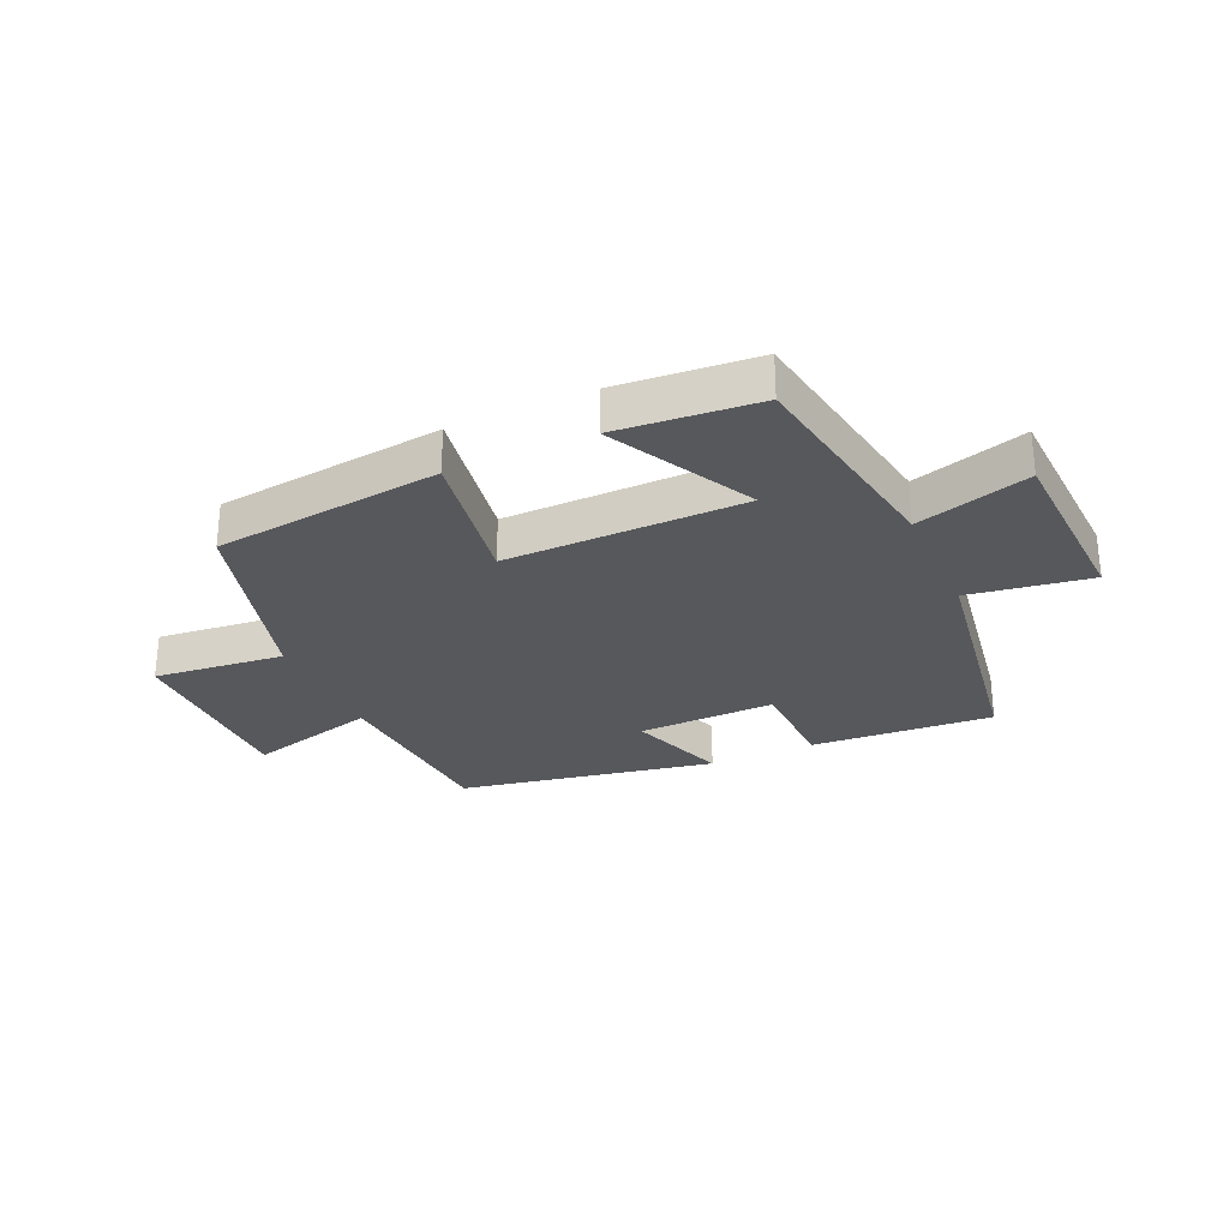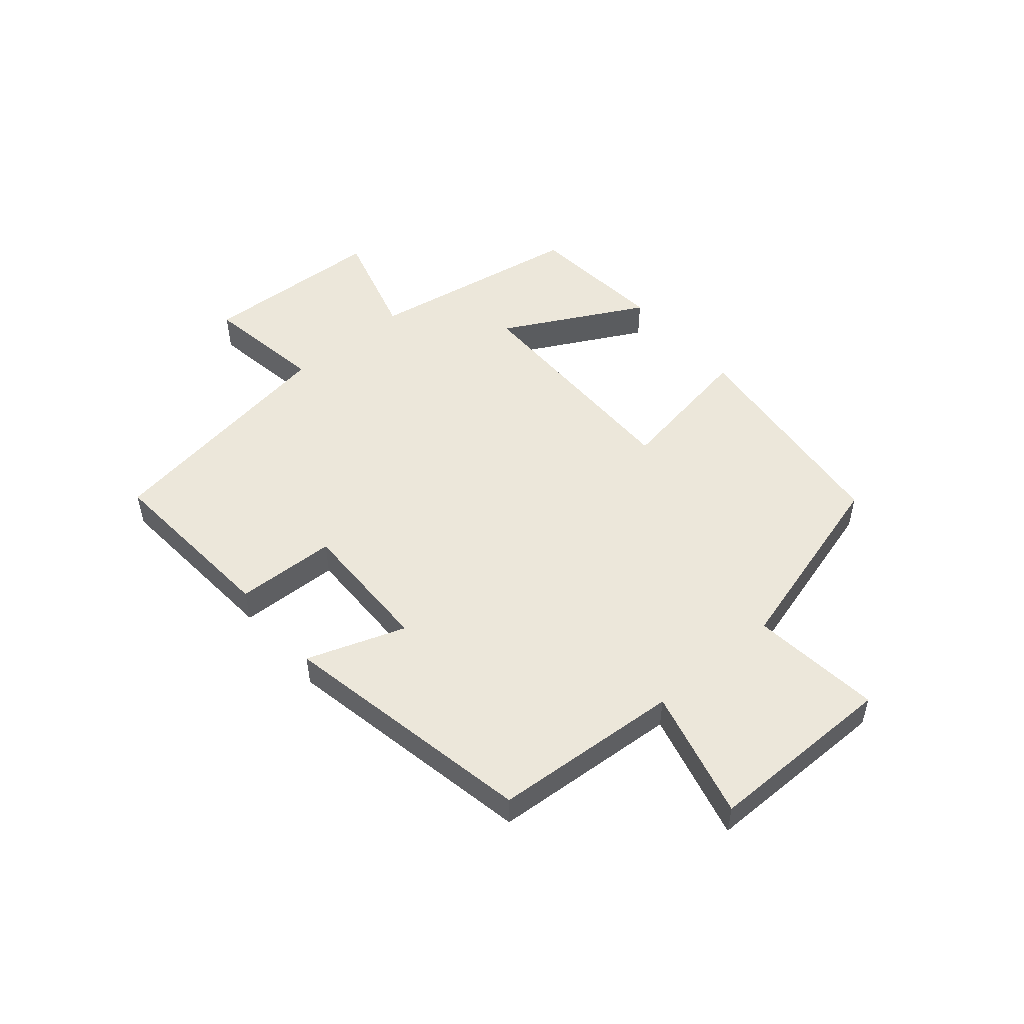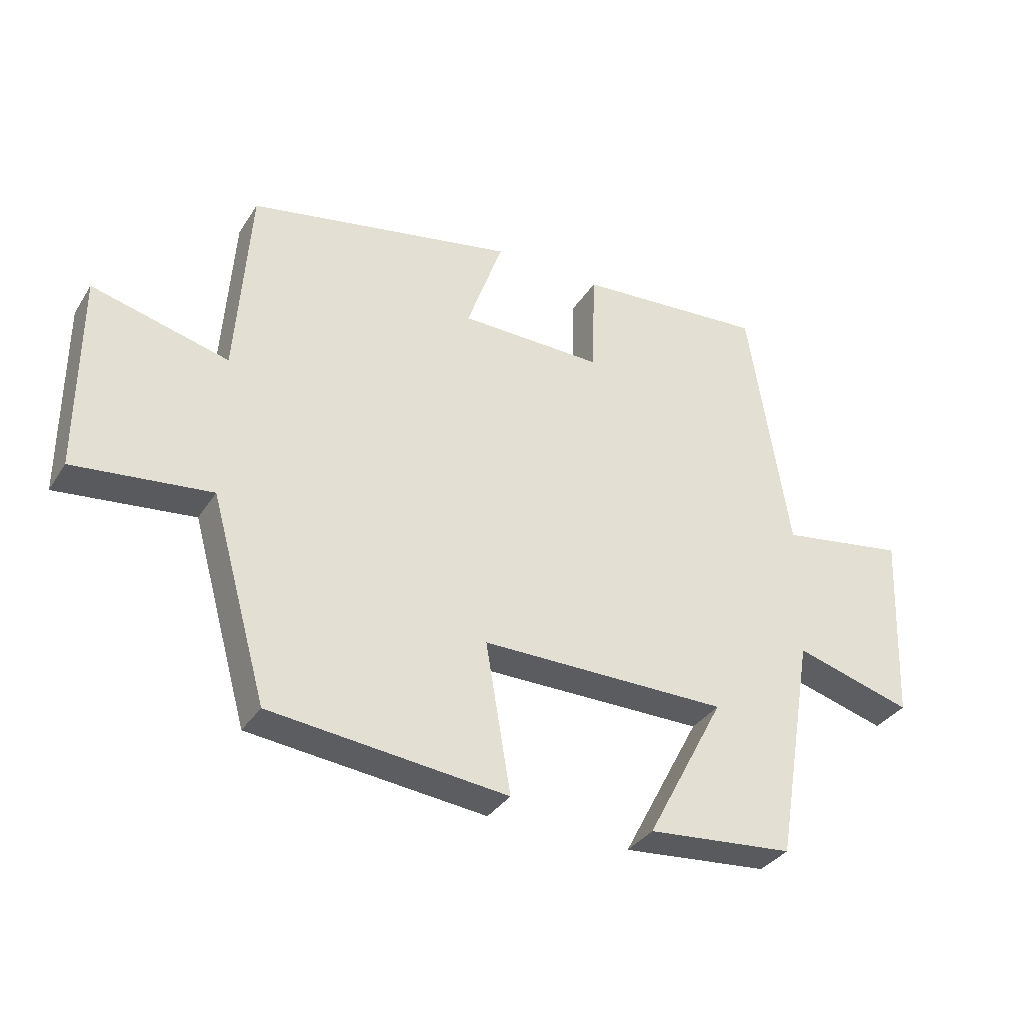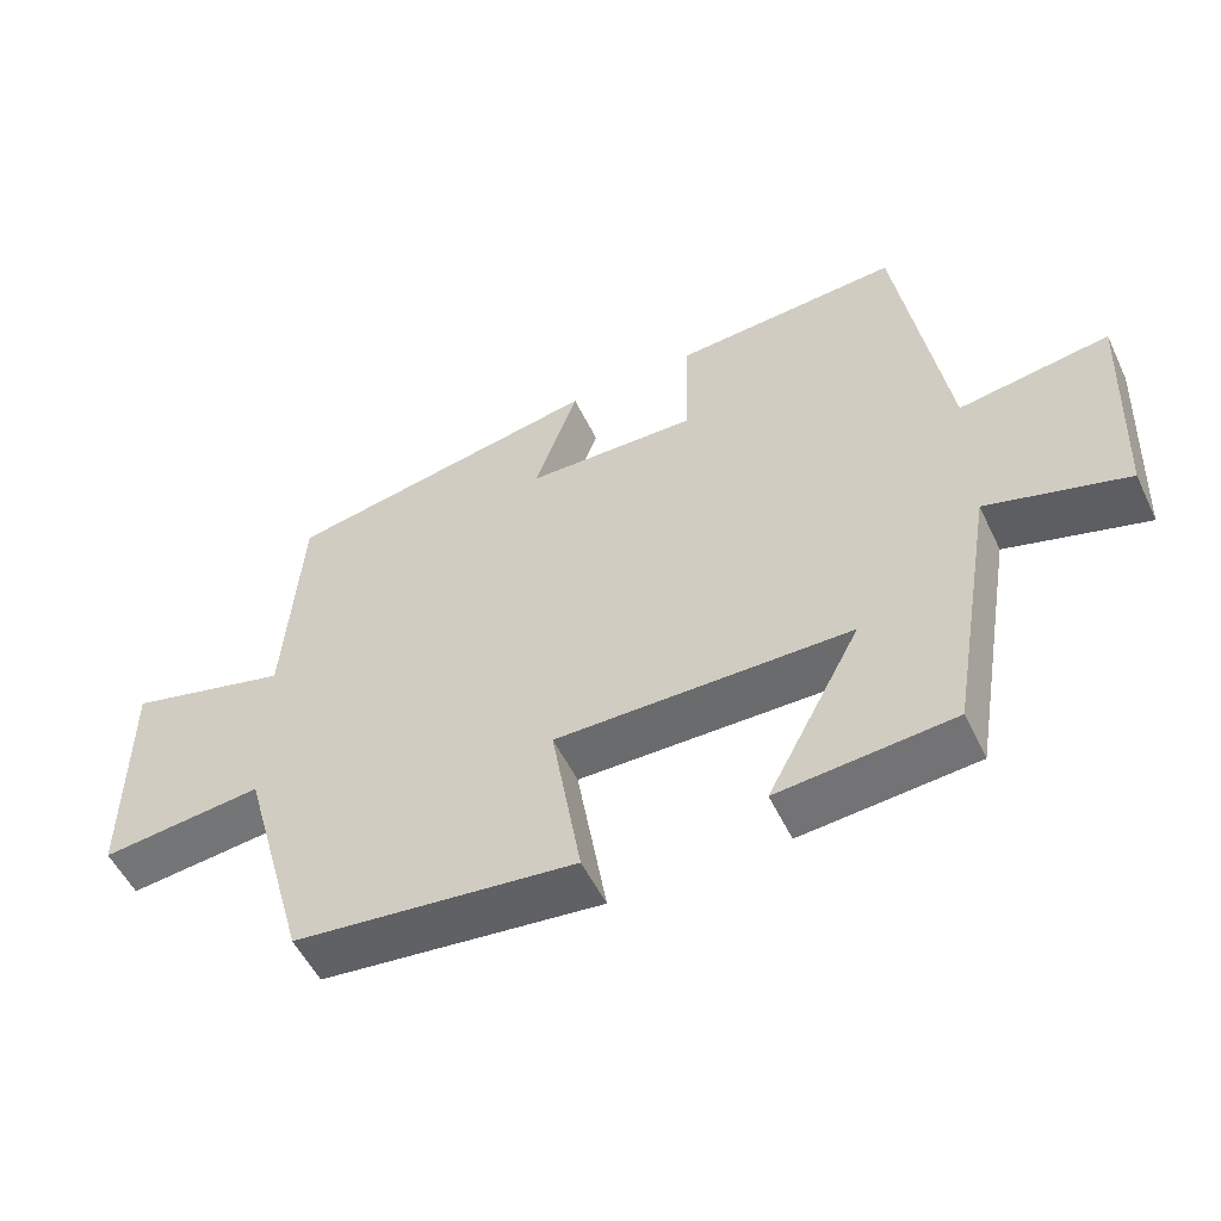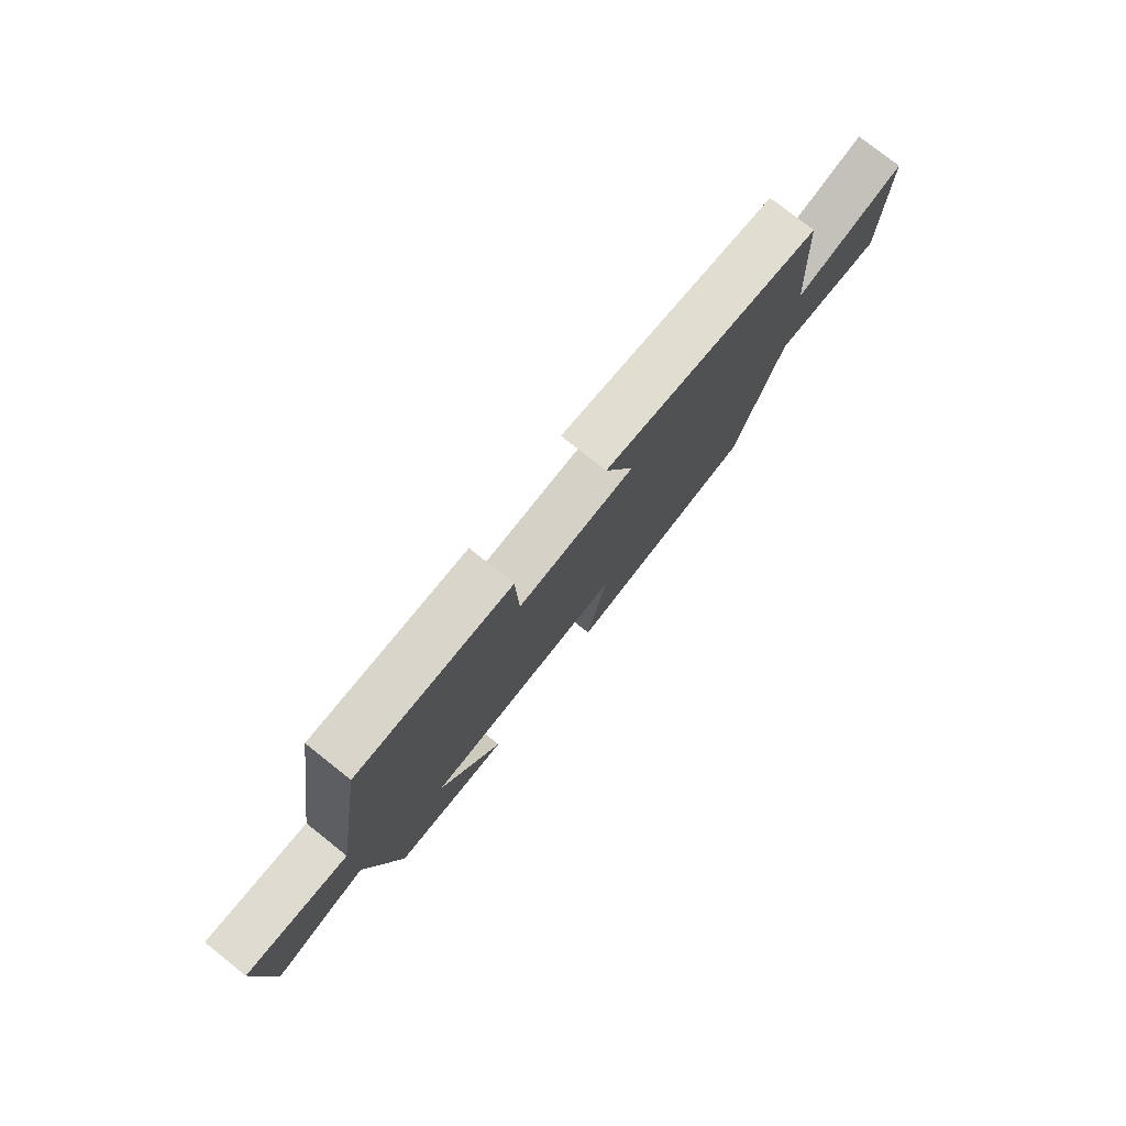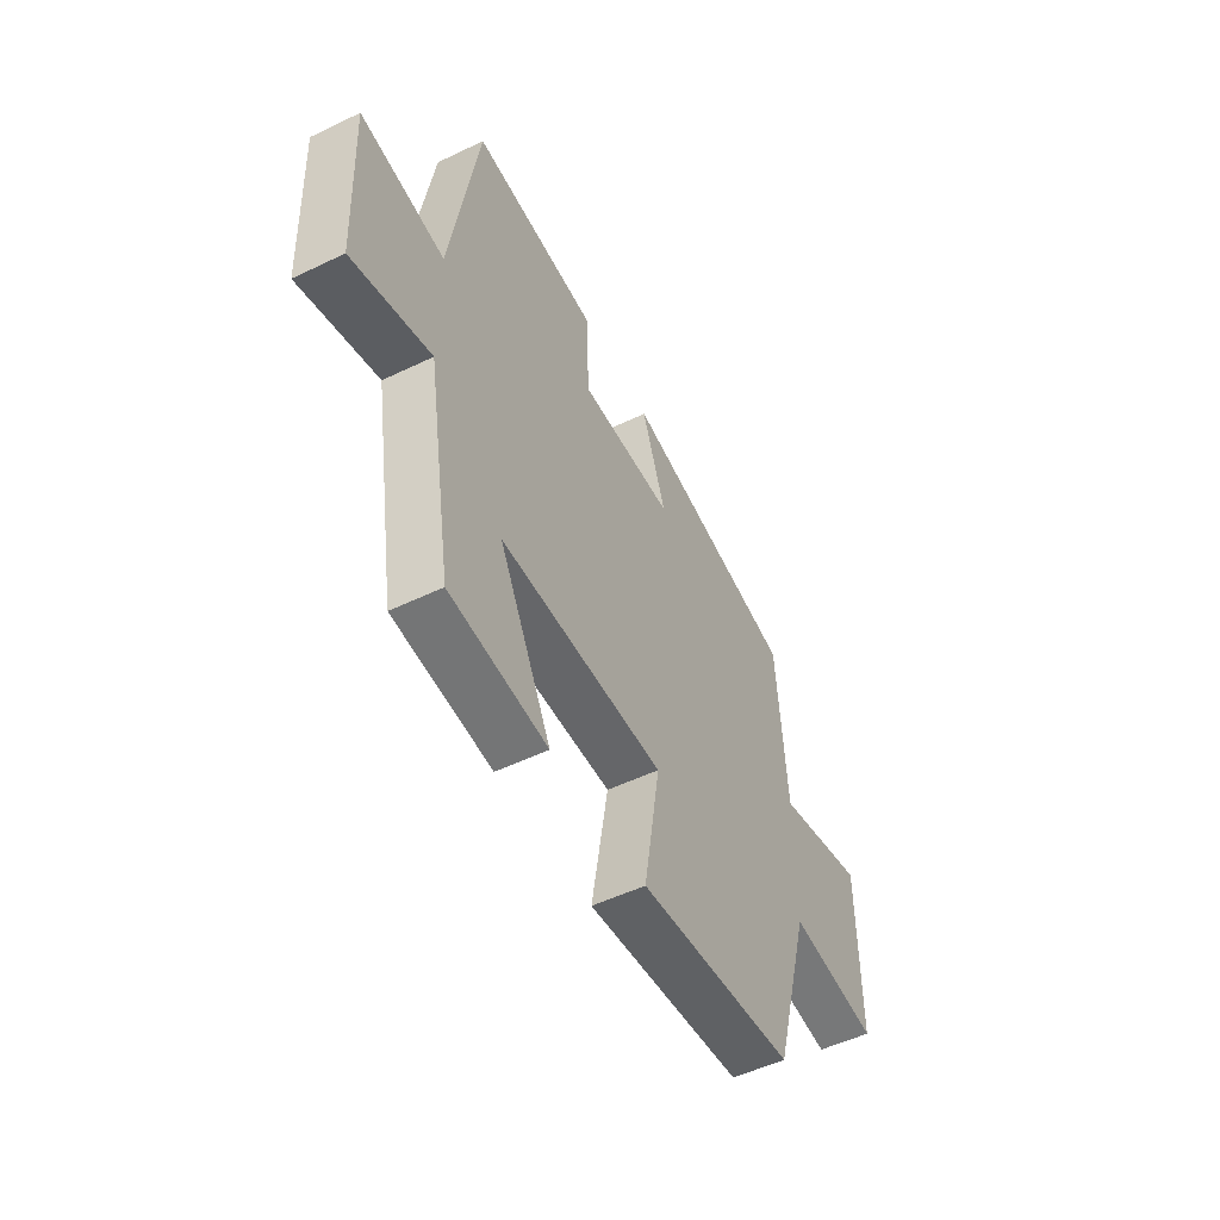
<metadata>
{"format":"obj","ext":"obj","renderer":"f3d","projection":"perspective","resolution":1024,"background":"white","views":[{"elev":-28.6,"azim":-155.6,"up":"+Y"},{"elev":50.8,"azim":49.6,"up":"+Y"},{"elev":-34.4,"azim":151.9,"up":"+Z"},{"elev":-53.4,"azim":-154.7,"up":"+Z"},{"elev":77.9,"azim":-51.6,"up":"+Z"},{"elev":-52.1,"azim":-62.6,"up":"+Z"}]}
</metadata>
<code>
v -0.438 0.07 -0.479
v -0.5 0.07 -0.114
v -0.689 0.07 -0.168
v -0.703 0.07 0.14
v -0.5 0.07 0.108
v -0.435 0.07 0.522
v -0.13 0.07 0.5
v -0.124 0.07 0.331
v 0.106 0.07 0.335
v 0.048 0.07 0.5
v 0.478 0.07 0.417
v 0.5 0.07 0.102
v 0.719 0.07 0.158
v 0.719 0.07 -0.16
v 0.5 0.07 -0.136
v 0.409 0.07 -0.459
v 0.029 0.07 -0.5
v 0.069 0.07 -0.26
v -0.329 0.07 -0.262
v -0.203 0.07 -0.5
v -0.438 0 -0.479
v -0.5 0 -0.114
v -0.689 0 -0.168
v -0.703 0 0.14
v -0.5 0 0.108
v -0.435 0 0.522
v -0.13 0 0.5
v -0.124 0 0.331
v 0.106 0 0.335
v 0.048 0 0.5
v 0.478 0 0.417
v 0.5 0 0.102
v 0.719 0 0.158
v 0.719 0 -0.16
v 0.5 0 -0.136
v 0.409 0 -0.459
v 0.029 0 -0.5
v 0.069 0 -0.26
v -0.329 0 -0.262
v -0.203 0 -0.5
f 19 20 1 2
f 18 19 2
f 15 16 17 18
f 15 18 2
f 12 13 14 15
f 11 12 15
f 10 11 15
f 9 10 15
f 8 9 15 2
f 7 8 2
f 6 7 2
f 5 6 2
f 2 3 4 5
f 22 21 40 39
f 22 39 38
f 38 37 36 35
f 22 38 35
f 35 34 33 32
f 35 32 31
f 35 31 30
f 35 30 29
f 22 35 29 28
f 22 28 27
f 22 27 26
f 22 26 25
f 25 24 23 22
f 1 21 22 2
f 2 22 23 3
f 3 23 24 4
f 4 24 25 5
f 5 25 26 6
f 6 26 27 7
f 7 27 28 8
f 8 28 29 9
f 9 29 30 10
f 10 30 31 11
f 11 31 32 12
f 12 32 33 13
f 13 33 34 14
f 14 34 35 15
f 15 35 36 16
f 16 36 37 17
f 17 37 38 18
f 18 38 39 19
f 19 39 40 20
f 20 40 21 1

</code>
